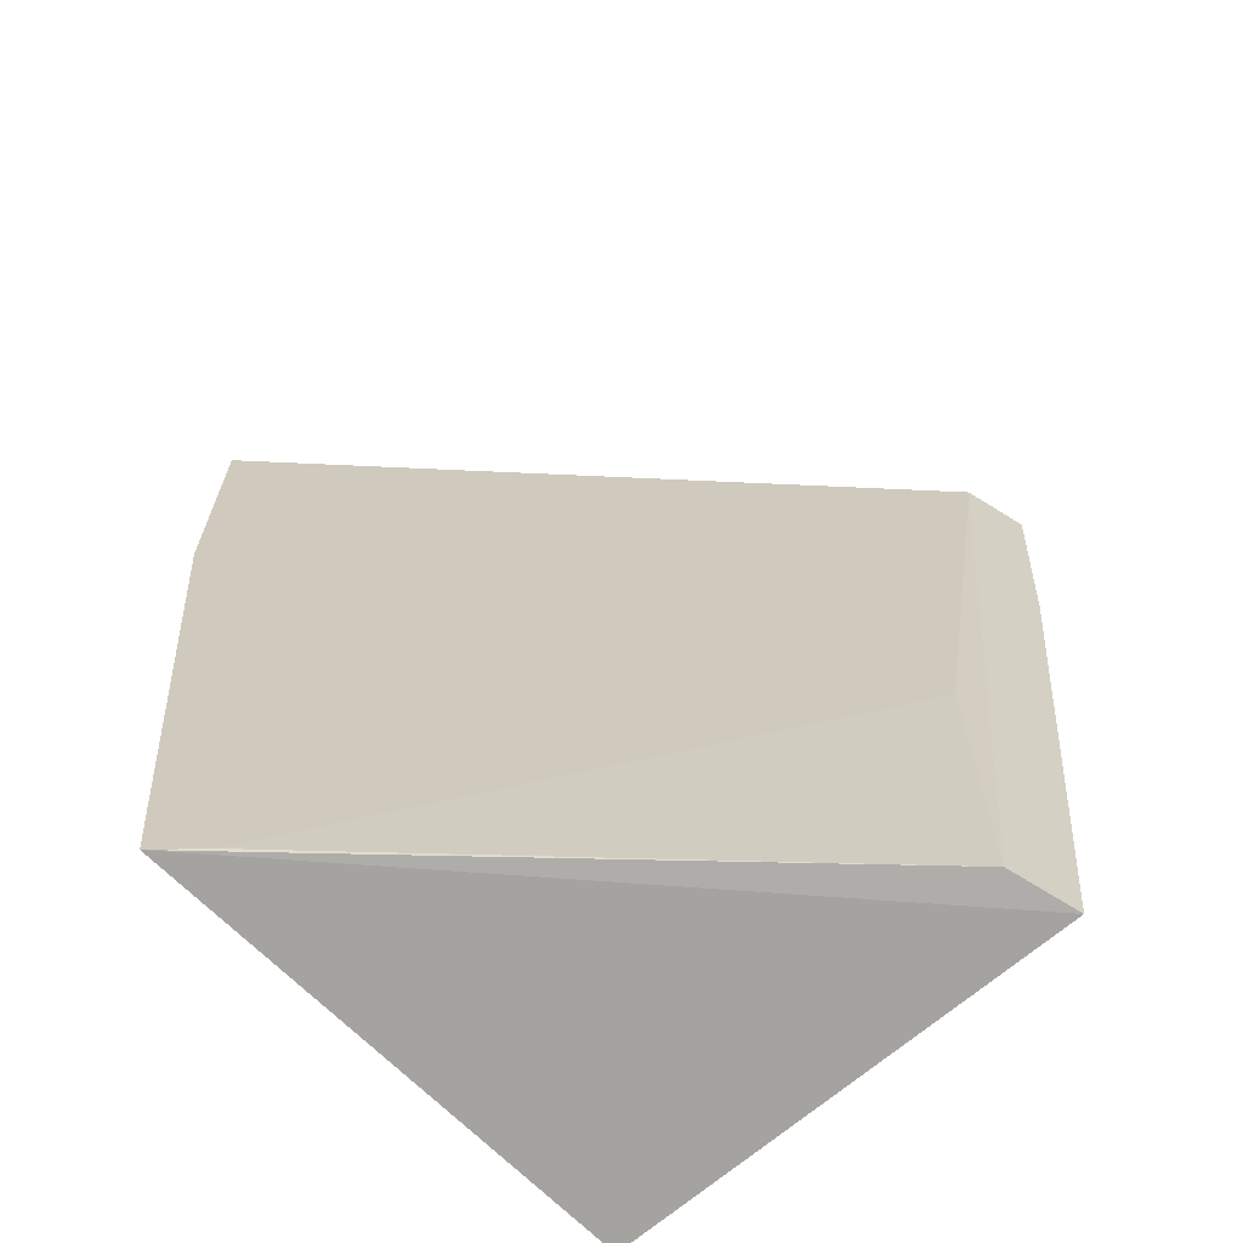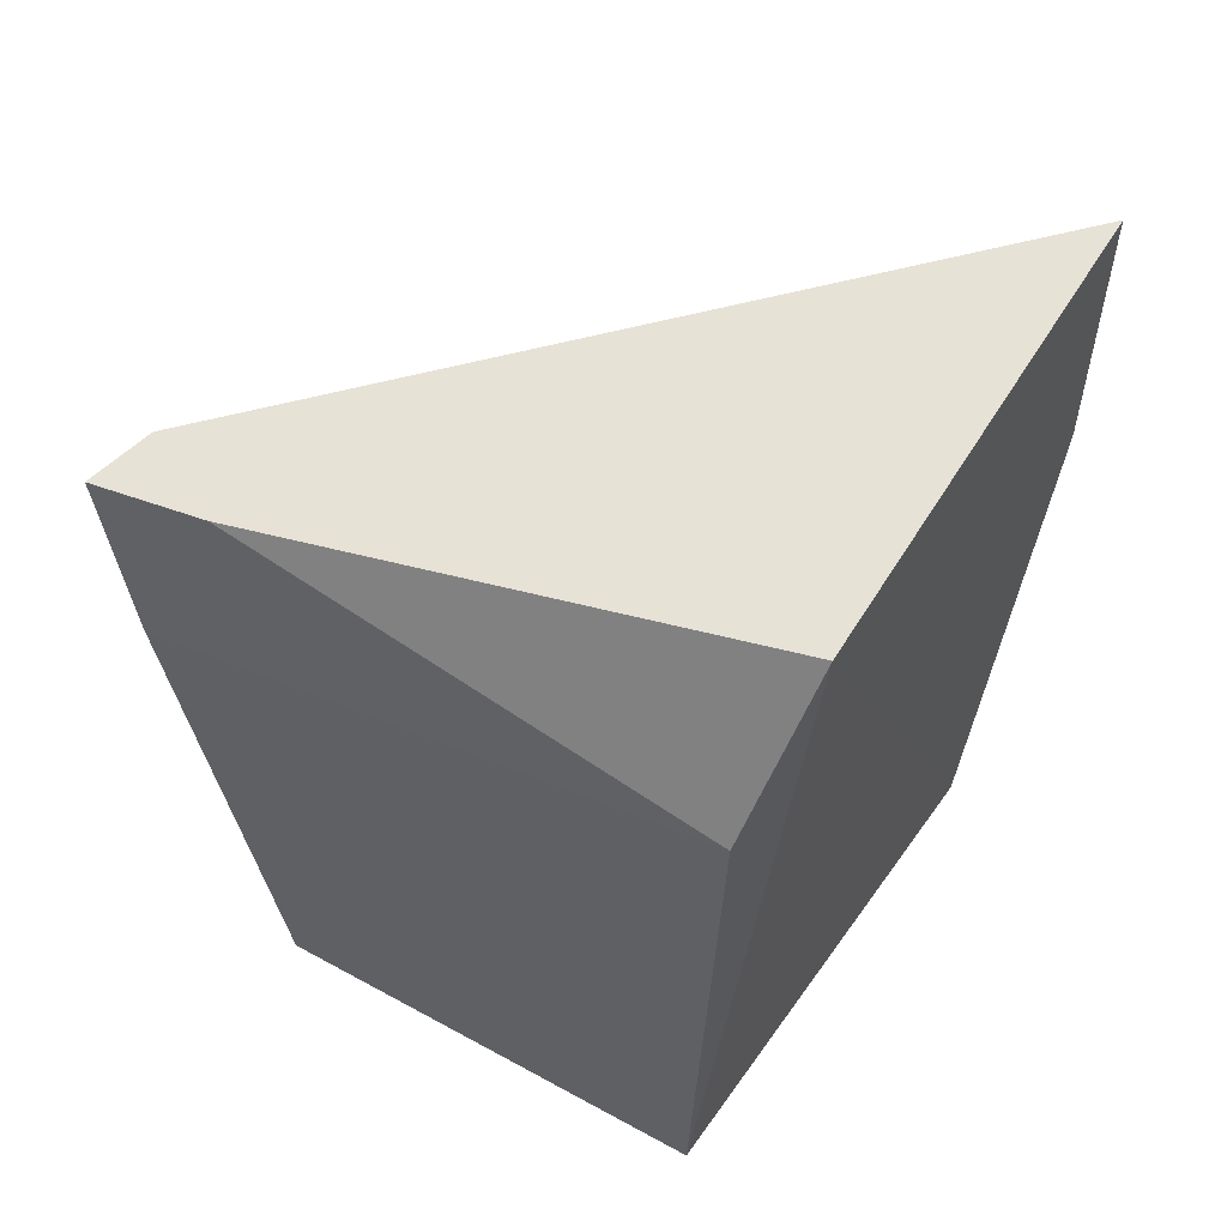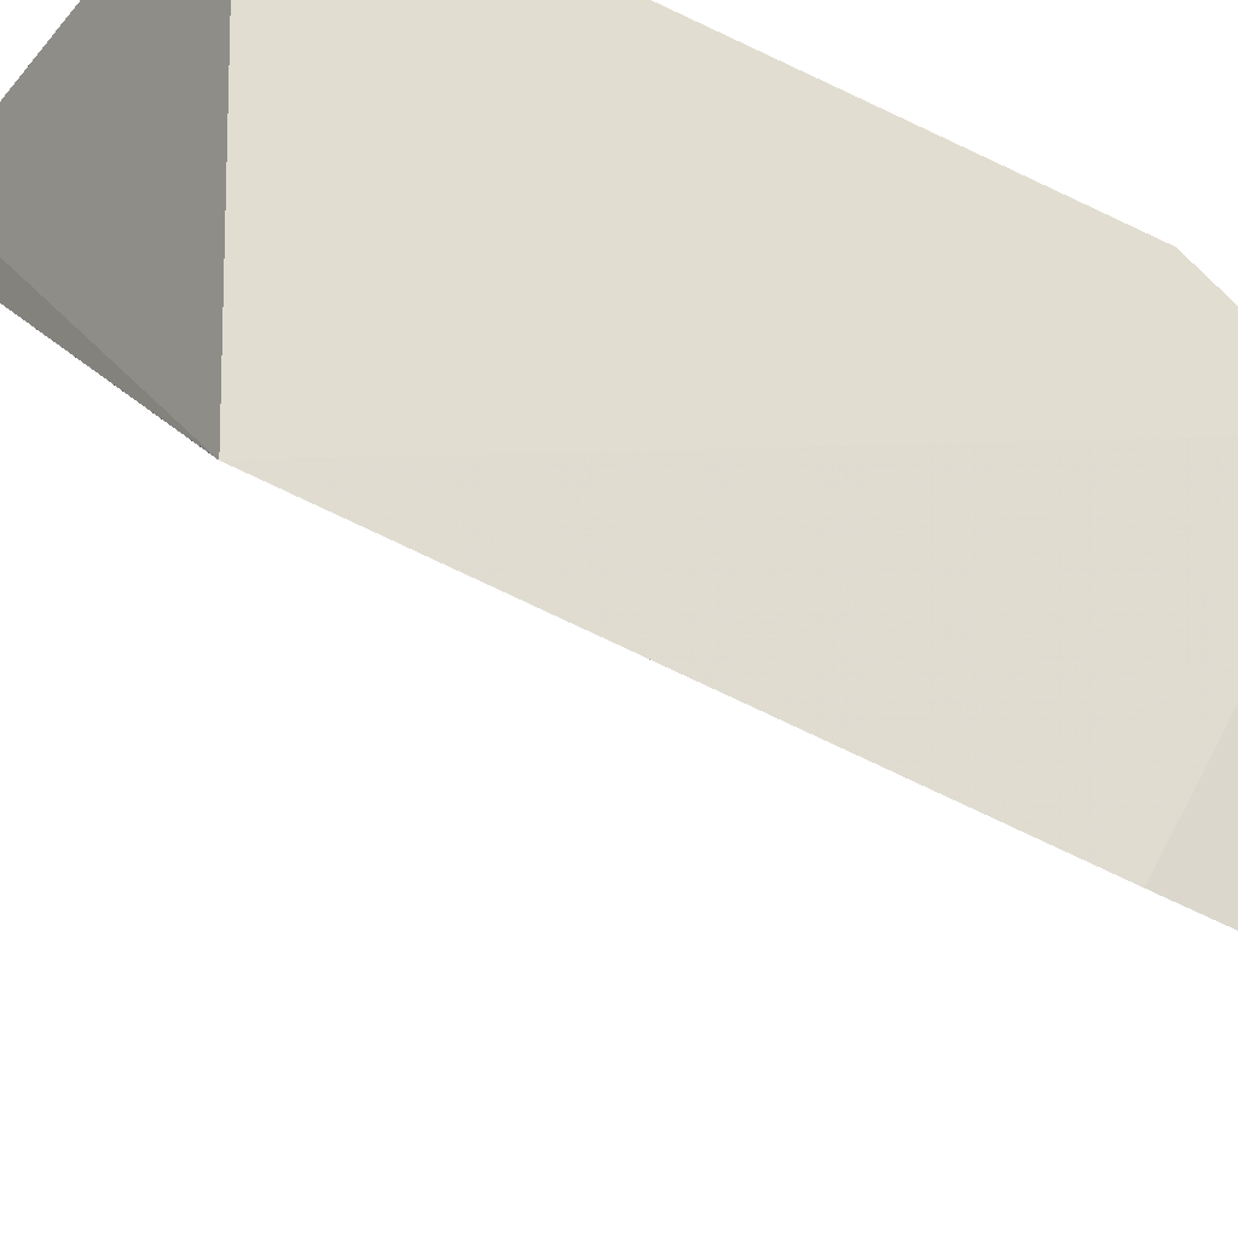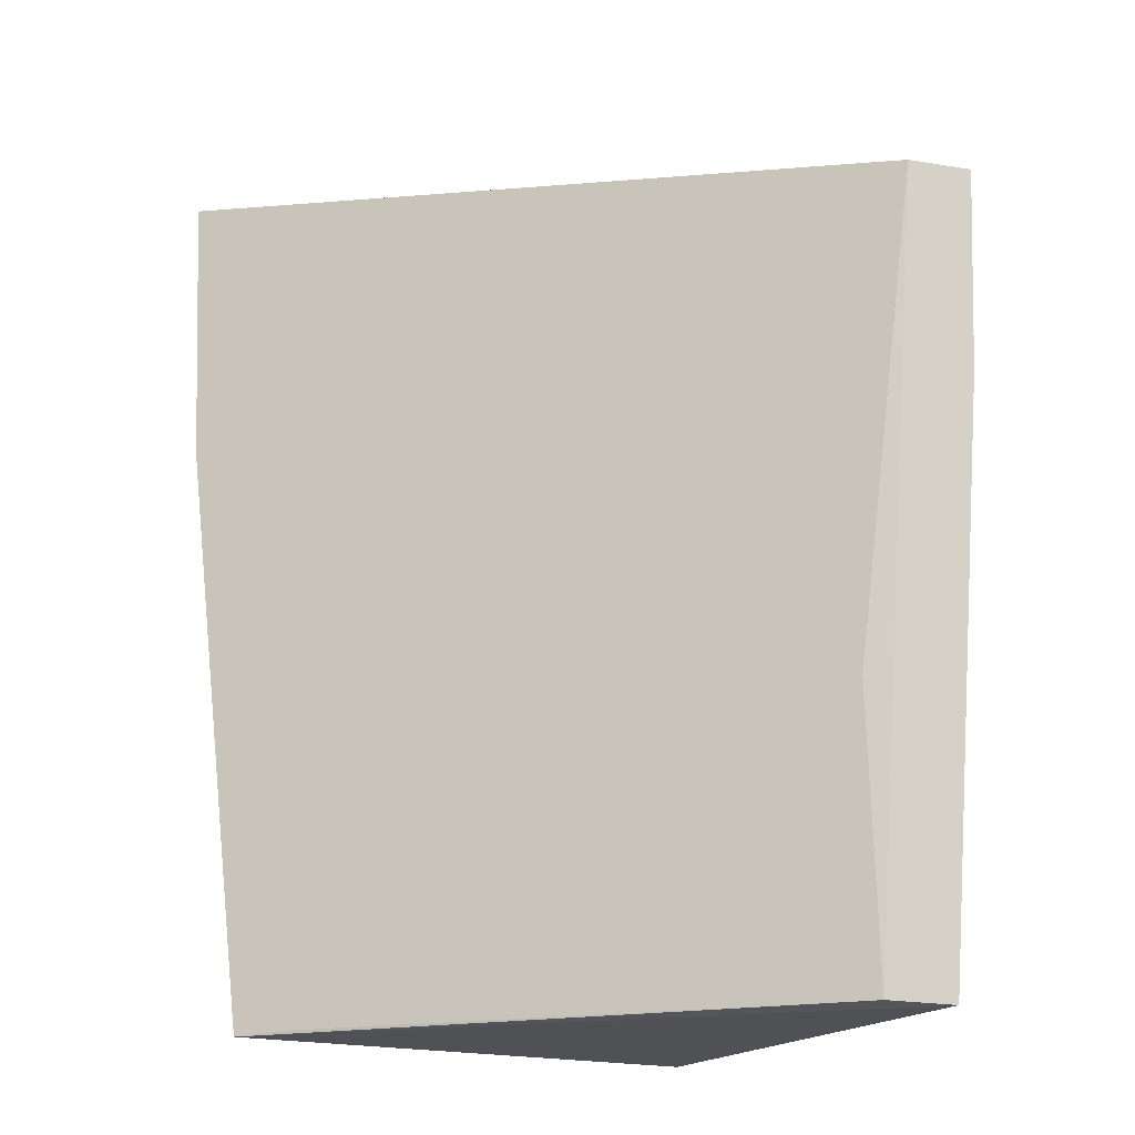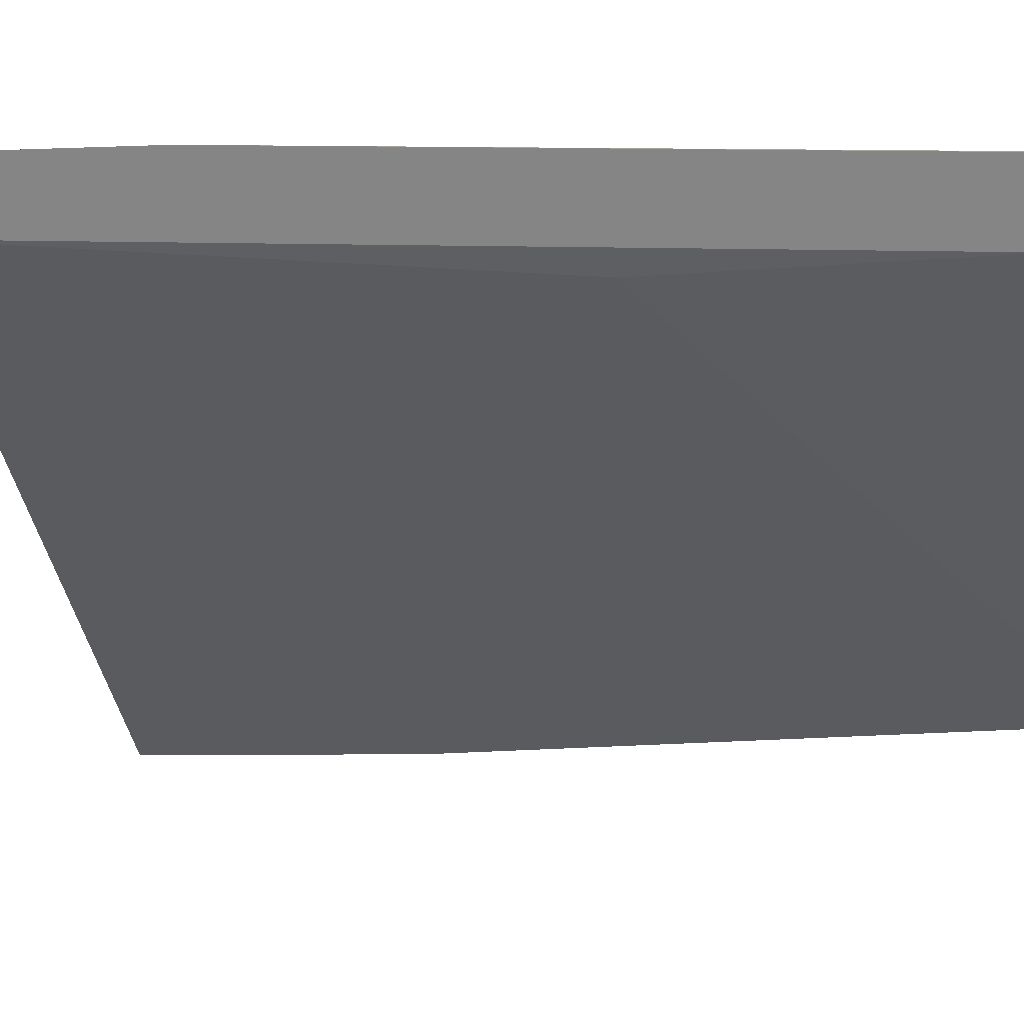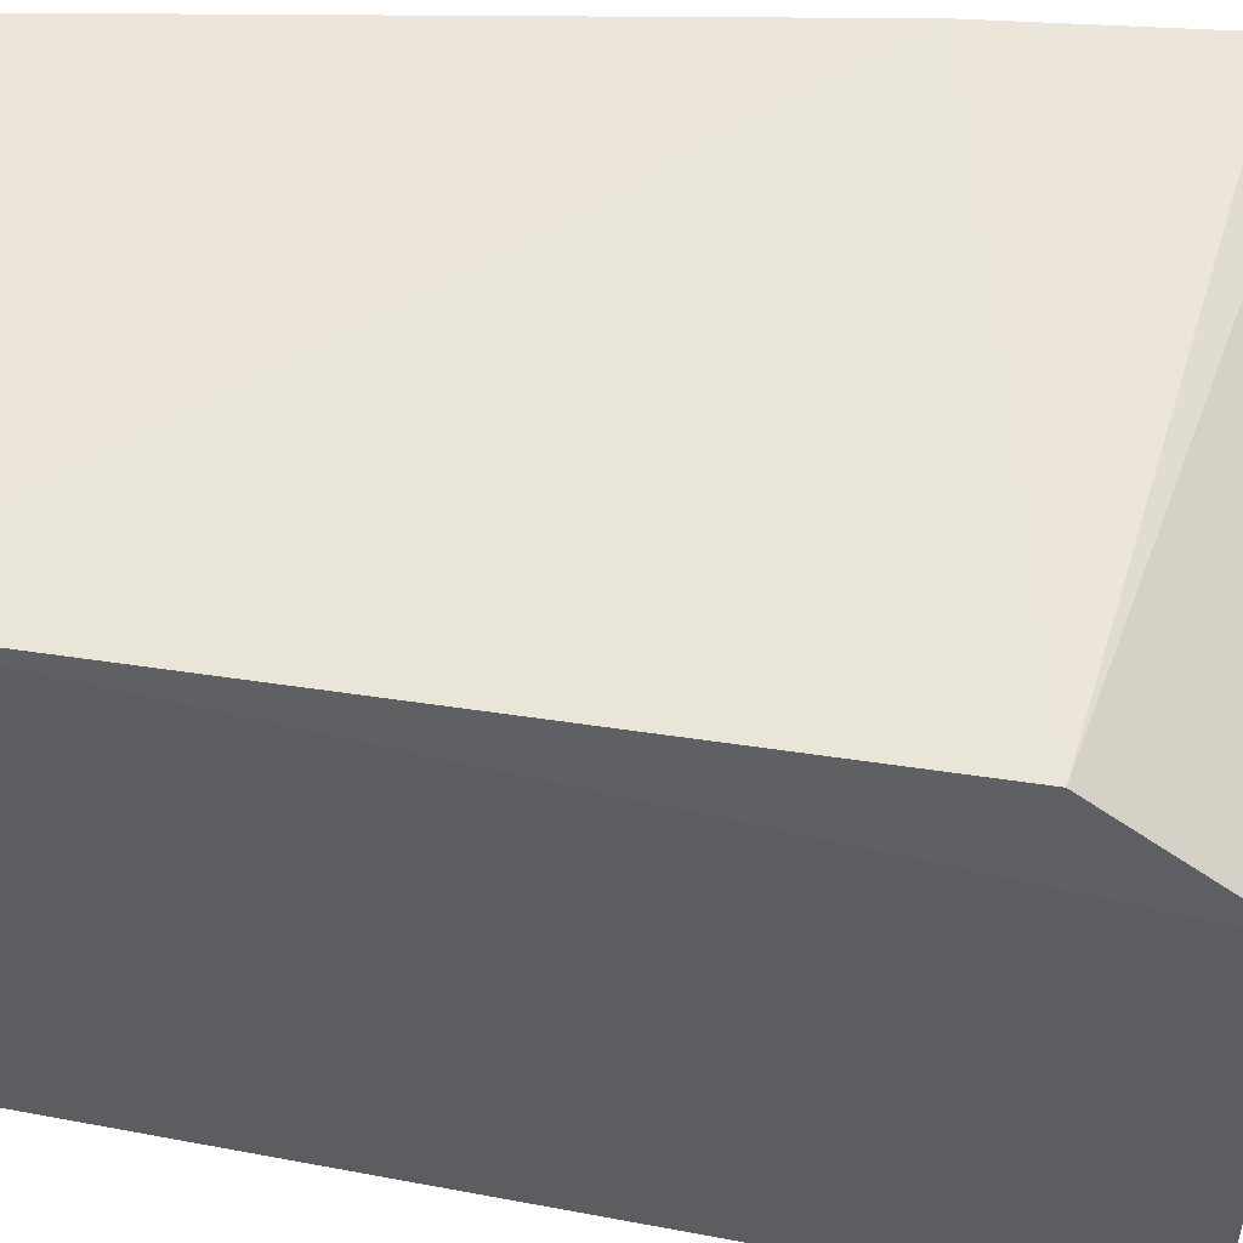
<metadata>
{"format":"obj","ext":"obj","renderer":"f3d","projection":"perspective","resolution":1024,"background":"white","views":[{"elev":-71.7,"azim":-138.0,"up":"+Y"},{"elev":61.0,"azim":31.6,"up":"+Y"},{"elev":-32.7,"azim":56.3,"up":"+Z"},{"elev":-18.7,"azim":-119.2,"up":"+Y"},{"elev":9.9,"azim":-74.4,"up":"+Z"},{"elev":54.5,"azim":97.5,"up":"+Z"}]}
</metadata>
<code>
v -0.3409 0.1388 -0.1121
v -0.334 0.1395 -0.2107
v -0.3362 0.3137 -0.1367
v -0.4515 0.303 -0.109
v -0.4322 0.1406 -0.1075
v -0.3352 0.3161 -0.2278
v -0.3395 0.2835 -0.1155
v -0.447 0.2618 -0.1074
v -0.4317 0.2011 -0.126
v -0.3327 0.2609 -0.2244
v -0.4305 0.3049 -0.1125
v -0.428 0.1411 -0.1214
v -0.4478 0.3037 -0.1216
v -0.3422 0.1403 -0.2032
f 1 2 3
f 5 2 1
f 7 1 3
f 8 5 1
f 8 7 4
f 8 1 7
f 10 6 3
f 10 3 2
f 10 9 6
f 11 7 3
f 11 3 4
f 11 4 7
f 12 5 8
f 12 2 5
f 13 6 9
f 13 4 3
f 13 3 6
f 13 9 12
f 13 12 8
f 13 8 4
f 14 12 9
f 14 2 12
f 14 10 2
f 14 9 10

</code>
